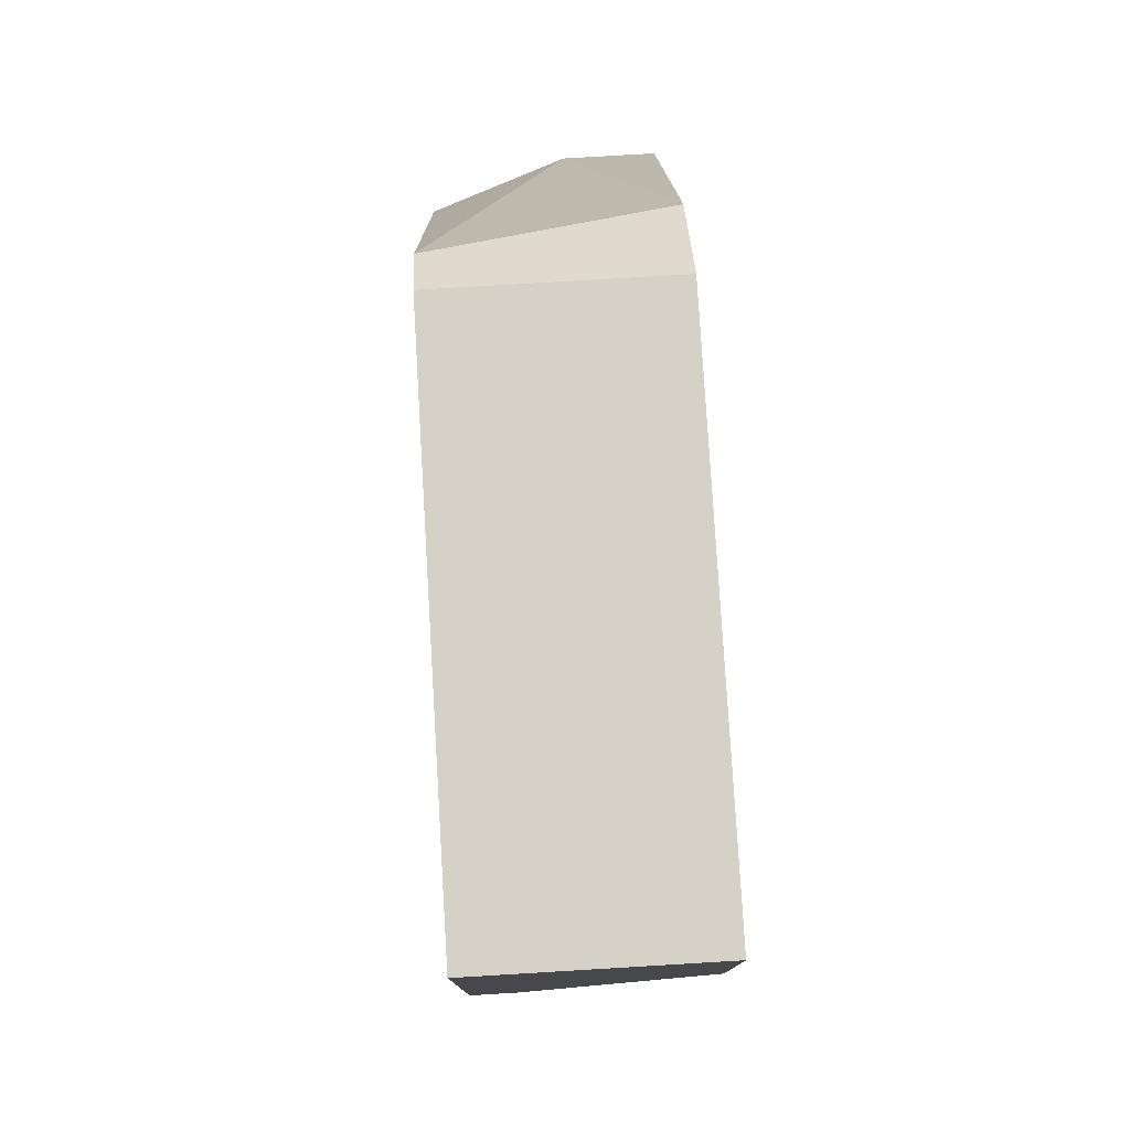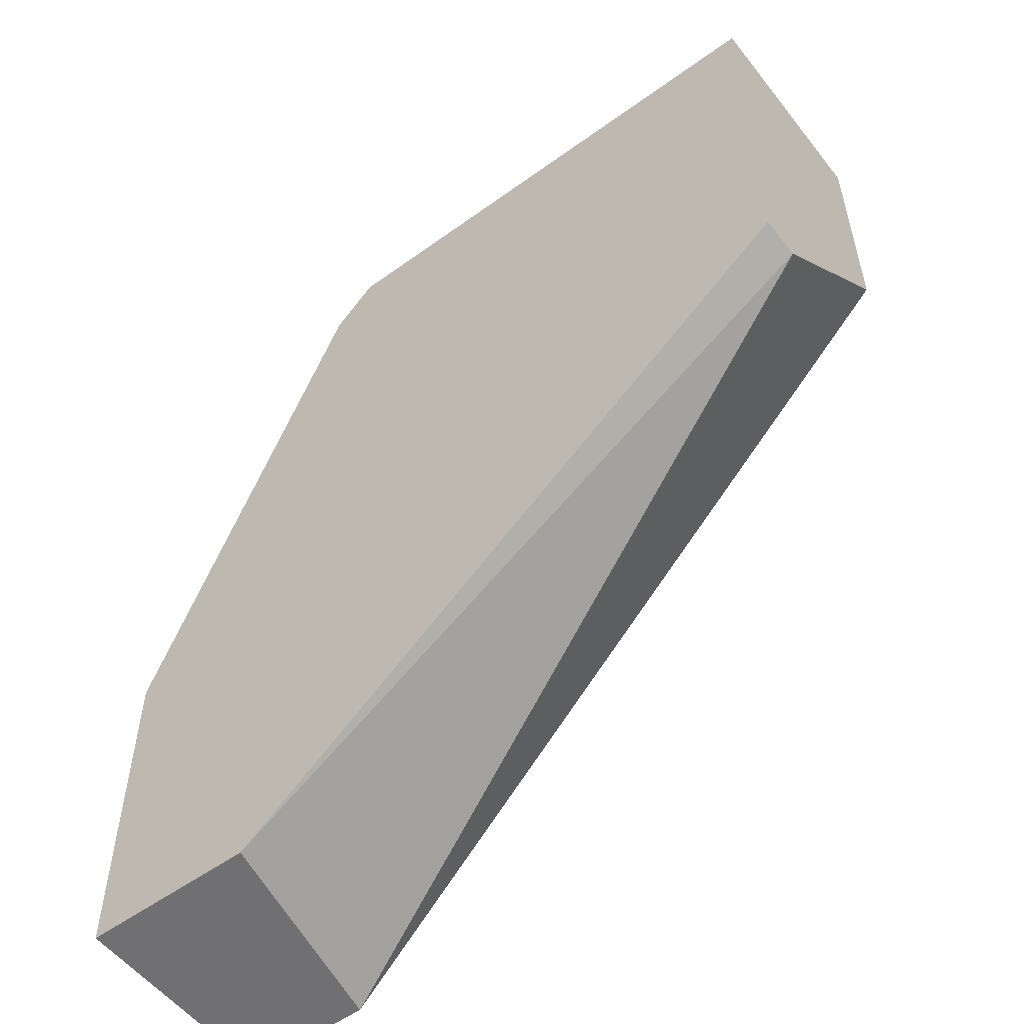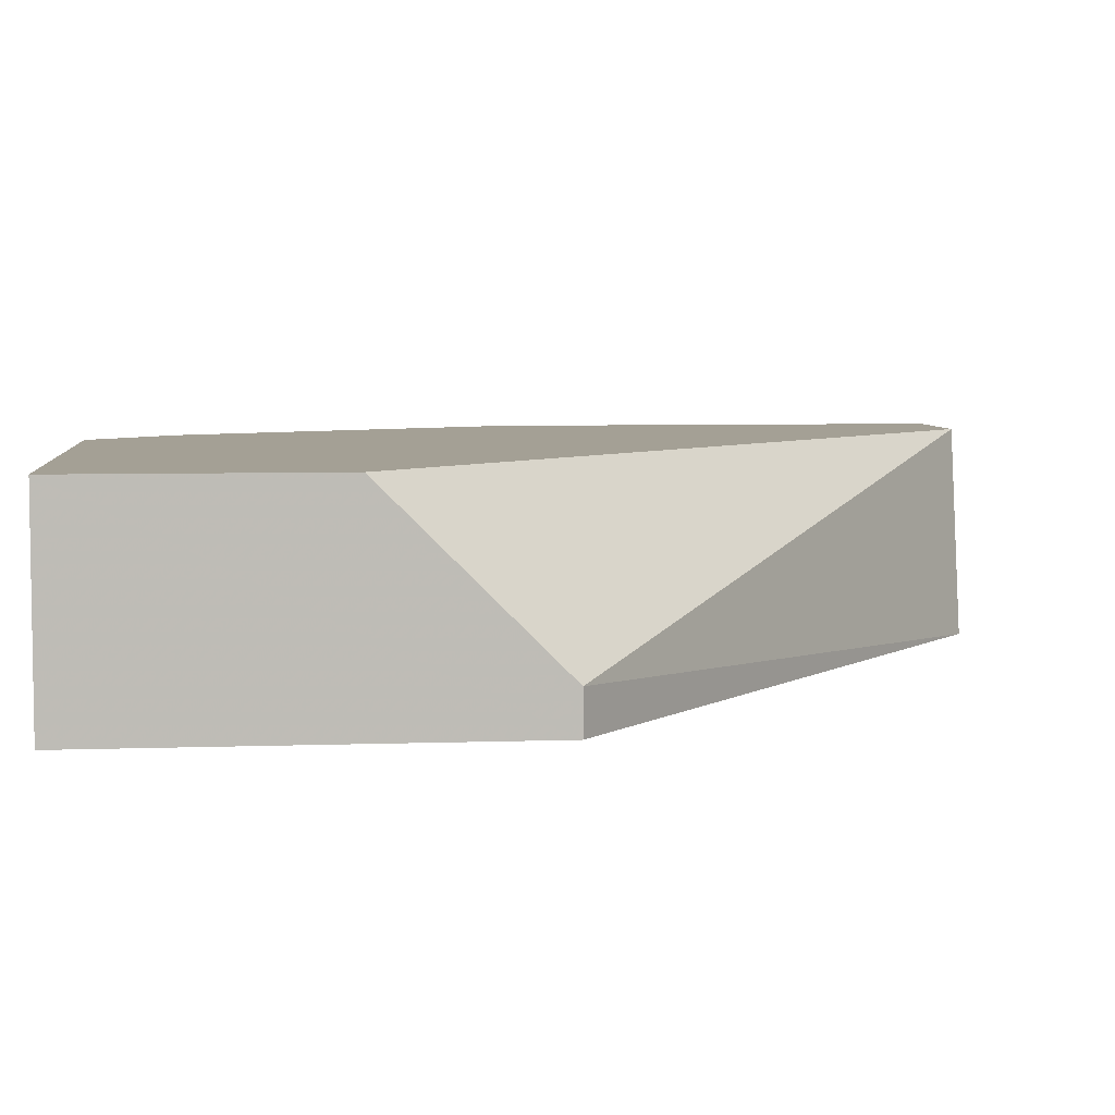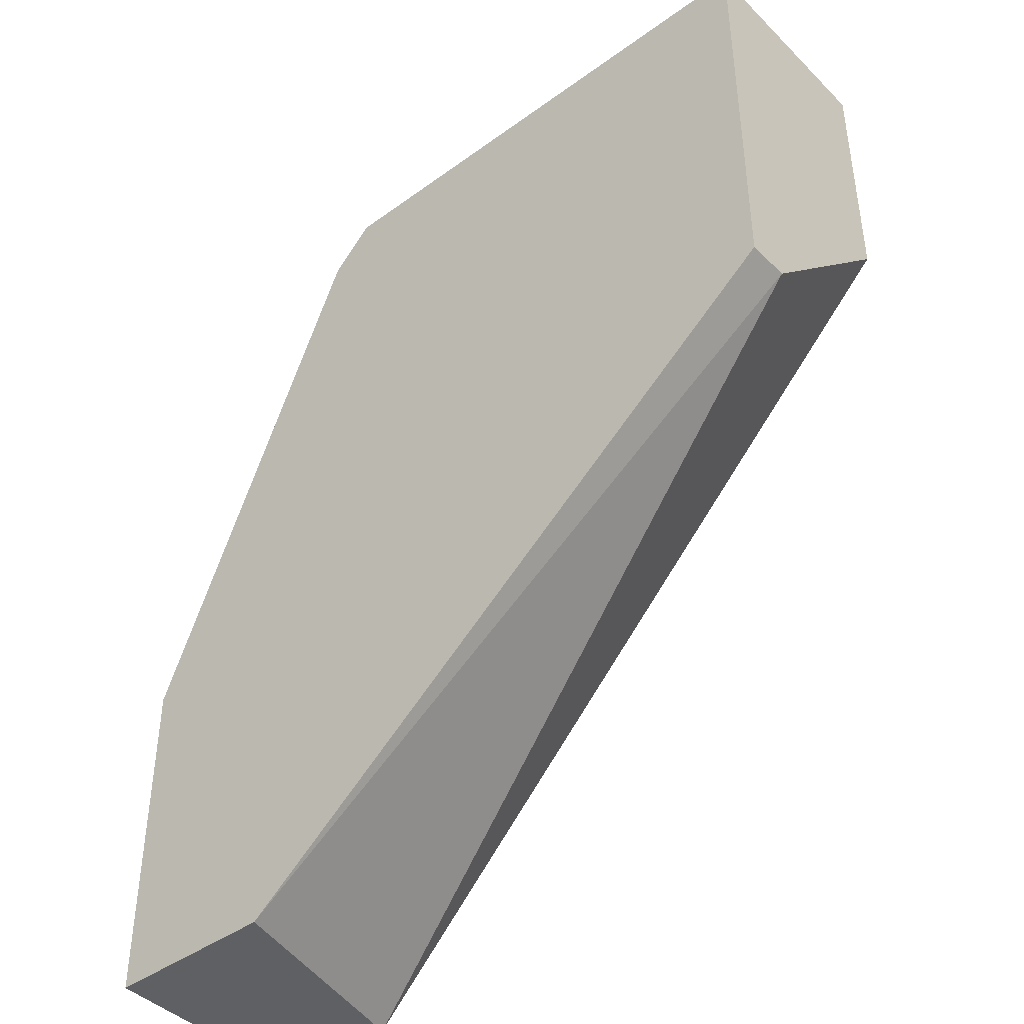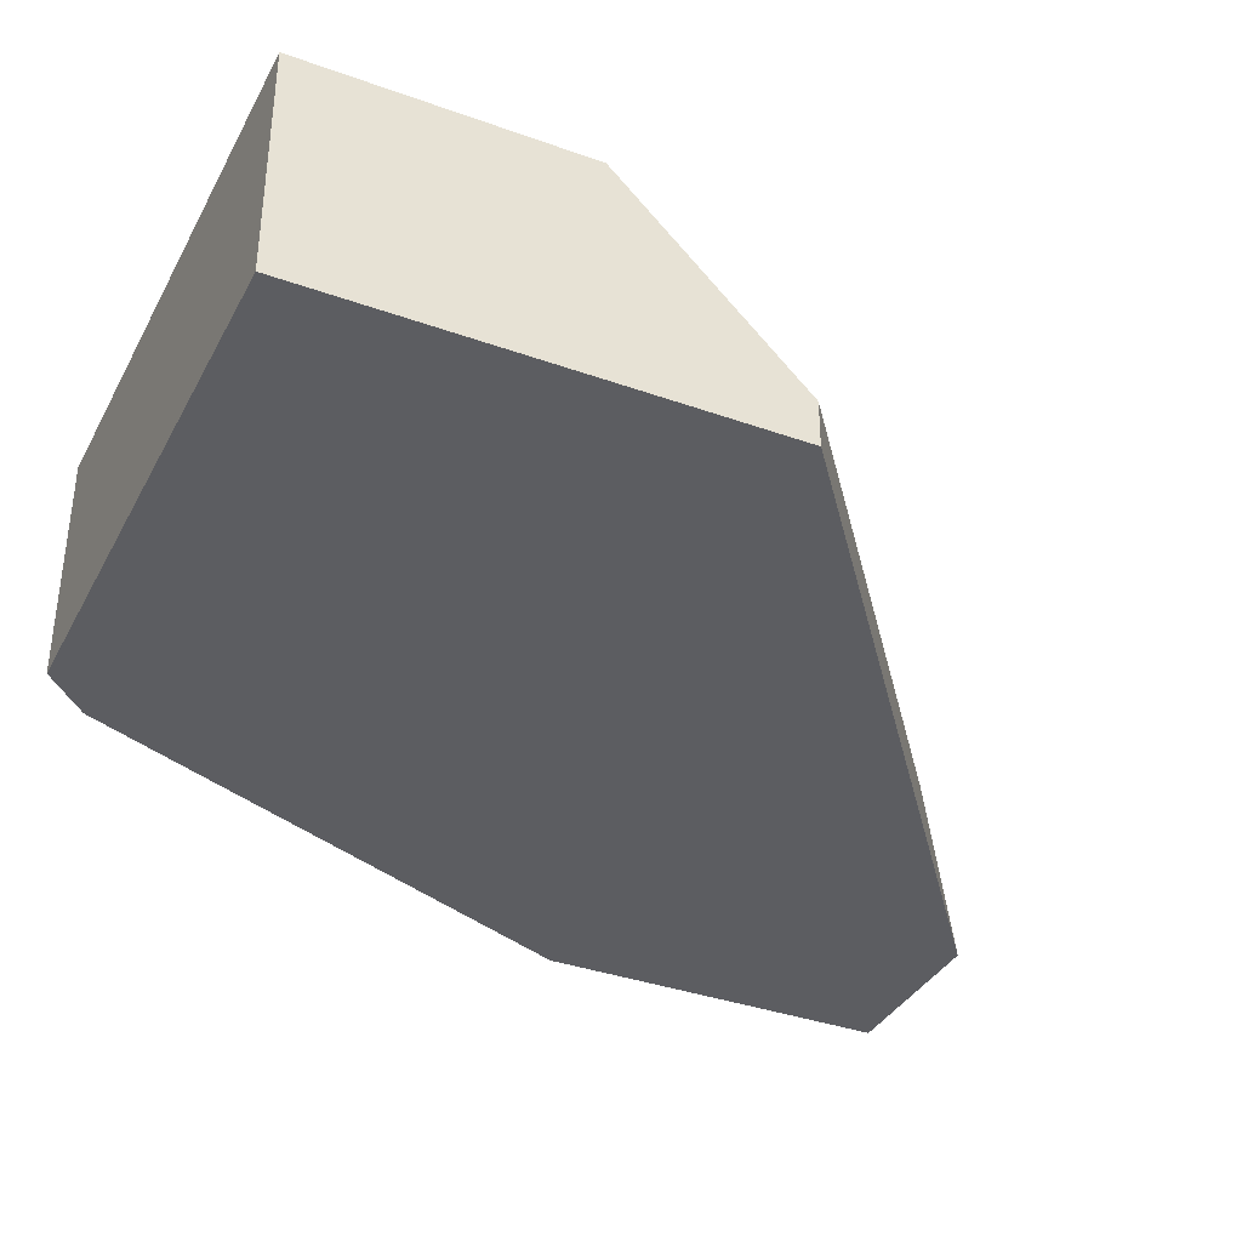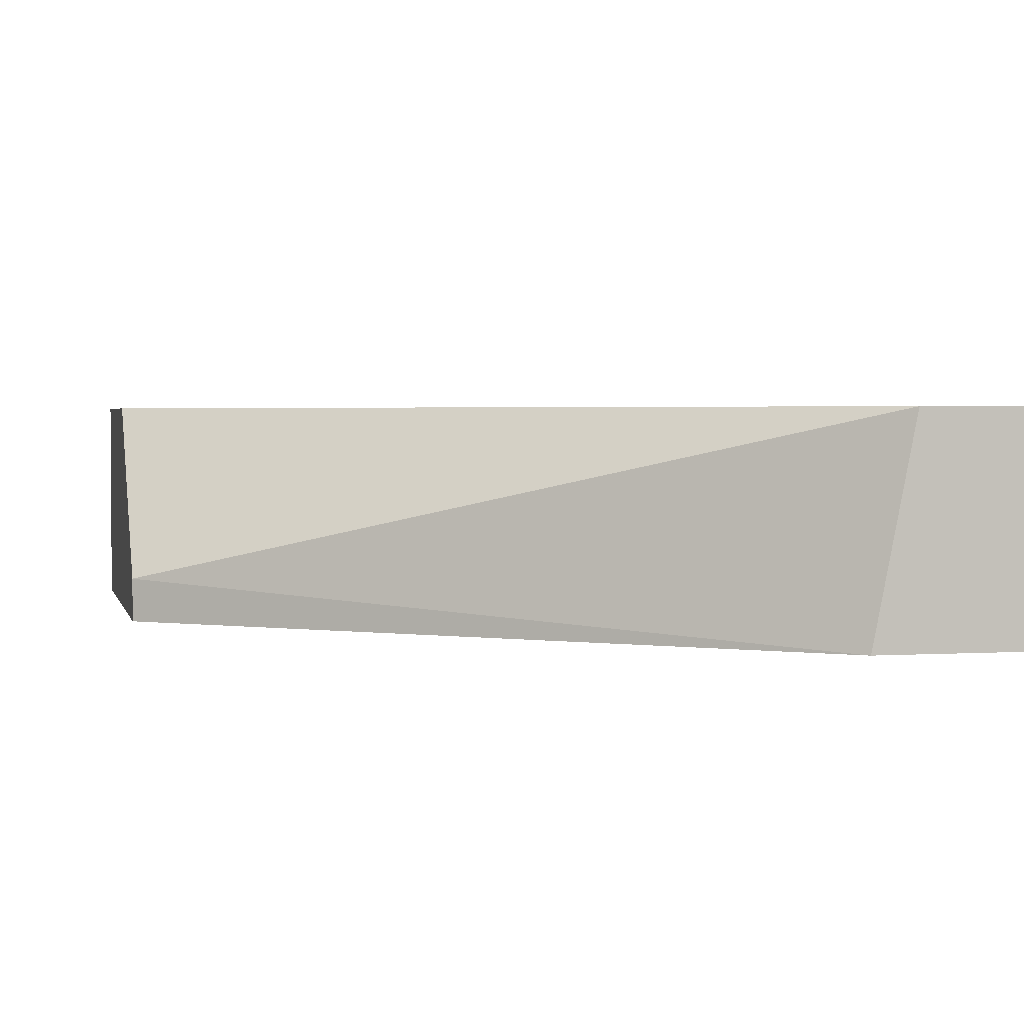
<metadata>
{"format":"obj","ext":"obj","renderer":"f3d","projection":"perspective","resolution":1024,"background":"white","views":[{"elev":78.7,"azim":86.6,"up":"+Z"},{"elev":-55.0,"azim":37.4,"up":"+Z"},{"elev":5.7,"azim":83.8,"up":"+Y"},{"elev":-43.0,"azim":40.8,"up":"+Z"},{"elev":-36.3,"azim":64.9,"up":"+Y"},{"elev":2.4,"azim":167.2,"up":"+Y"}]}
</metadata>
<code>
v -0.01918 -0.000902 0.01276
v -0.01918 -0.005886 -0.006175
v -0.02317 -0.000902 0.004788
v -0.02317 -0.000902 -0.006175
v -0.02317 -0.002896 0.004788
v -0.02317 -0.005886 0.001799
v -0.02317 -0.005886 -0.006175
v -0.005229 -0.004888 0.004788
v -0.005229 -0.000902 0.01476
v -0.005229 -0.000902 0.008775
v -0.005229 -0.005886 0.01476
v -0.005229 -0.005886 0.004788
v -0.01719 -0.000902 0.01476
v -0.01719 -0.005886 0.01476
v -0.02018 -0.000902 -0.006175
v -0.01818 -0.005886 0.01376
f 16 1 5
f 13 9 4
f 9 13 14
f 6 12 14
f 12 6 2
f 12 9 11
f 9 14 11
f 14 12 11
f 4 9 10
f 9 12 10
f 13 4 3
f 4 6 3
f 2 4 15
f 4 10 15
f 6 4 7
f 2 6 7
f 4 2 7
f 12 2 8
f 10 12 8
f 2 15 8
f 15 10 8
f 6 14 16
f 14 13 1
f 13 3 1
f 16 14 1
f 3 6 5
f 6 16 5
f 1 3 5

</code>
